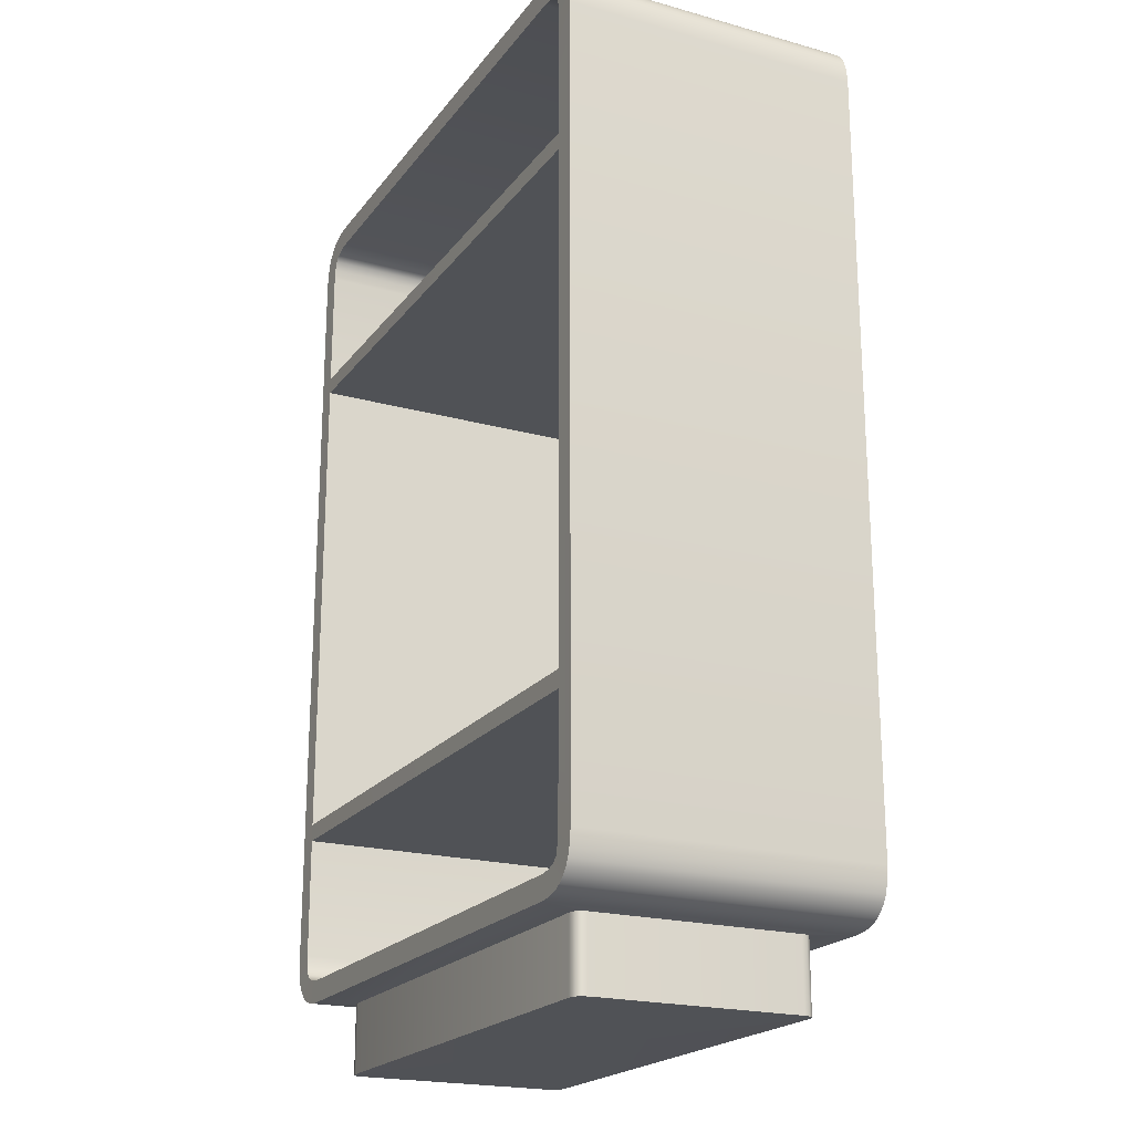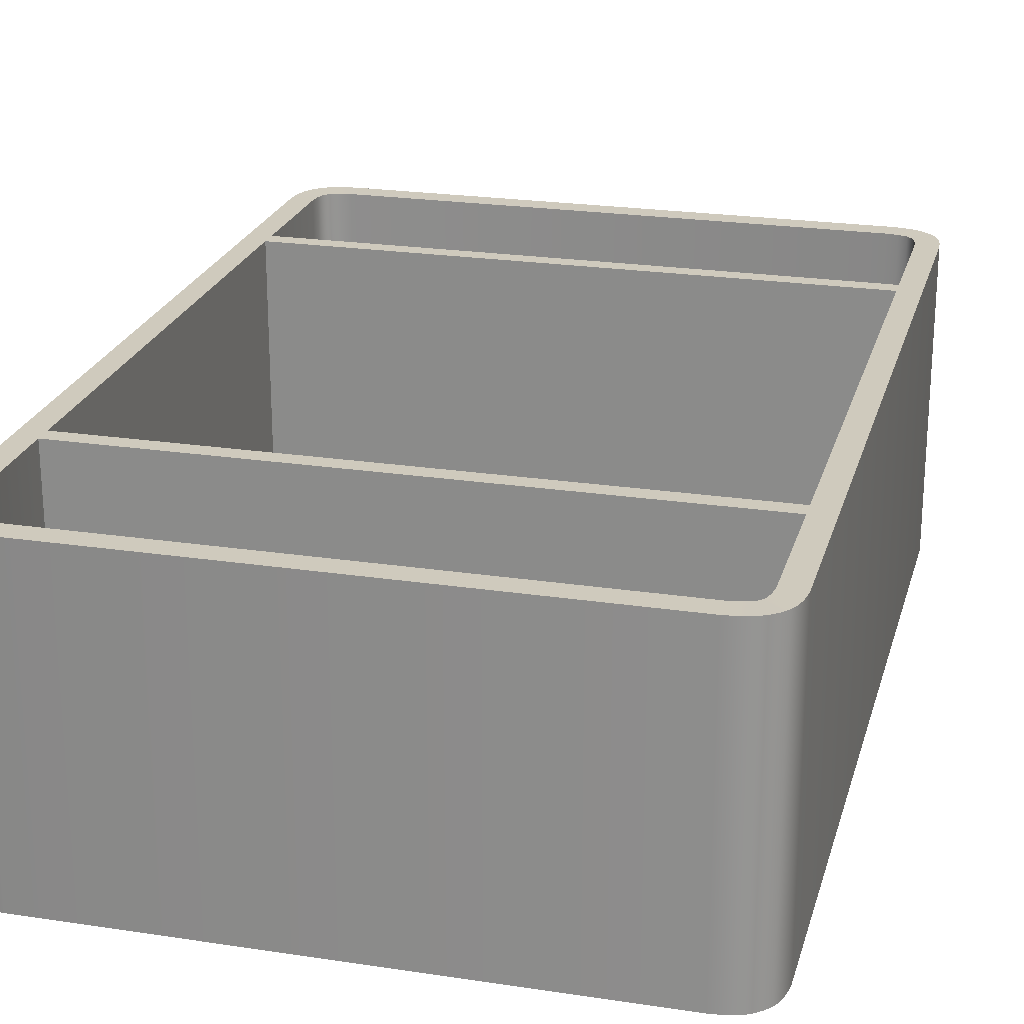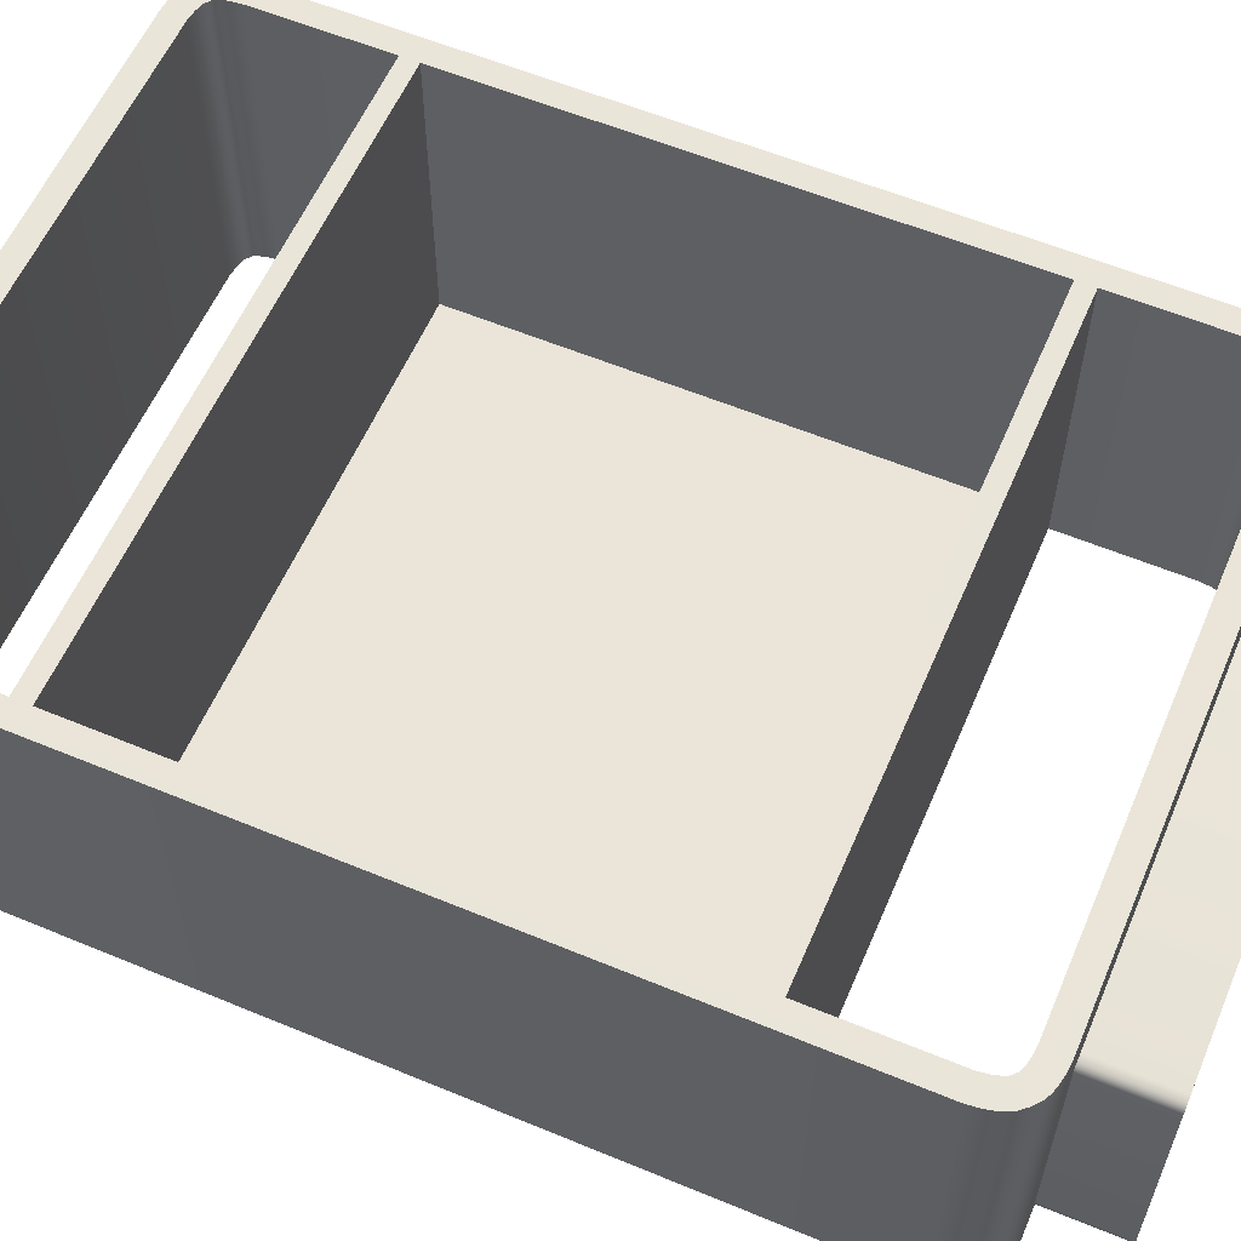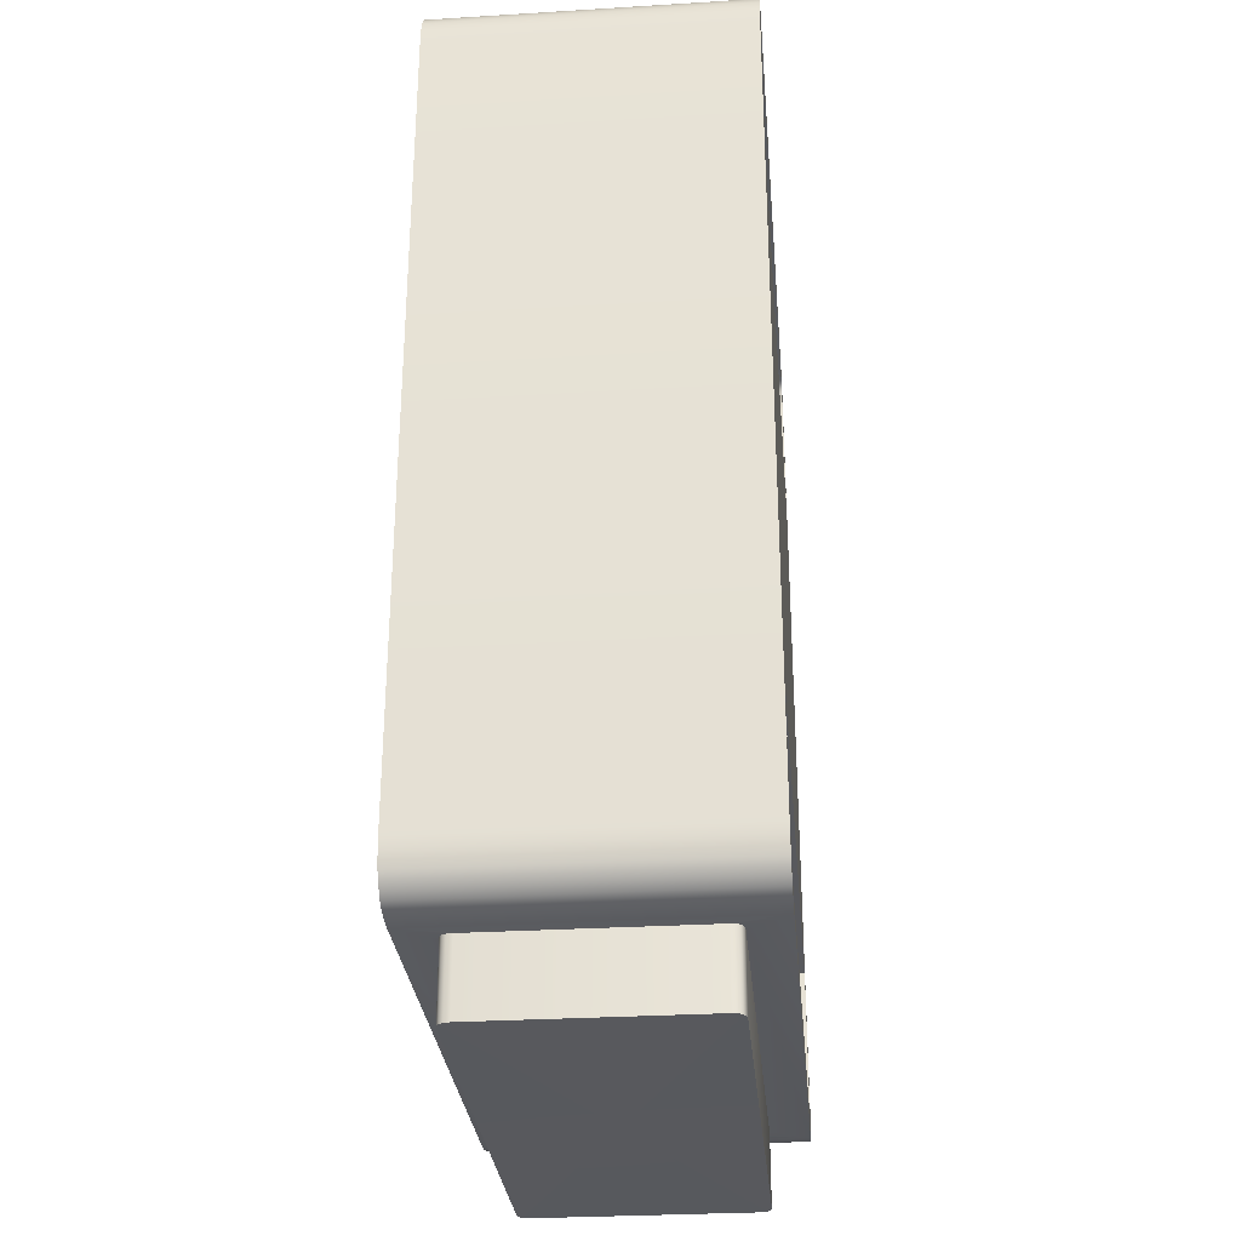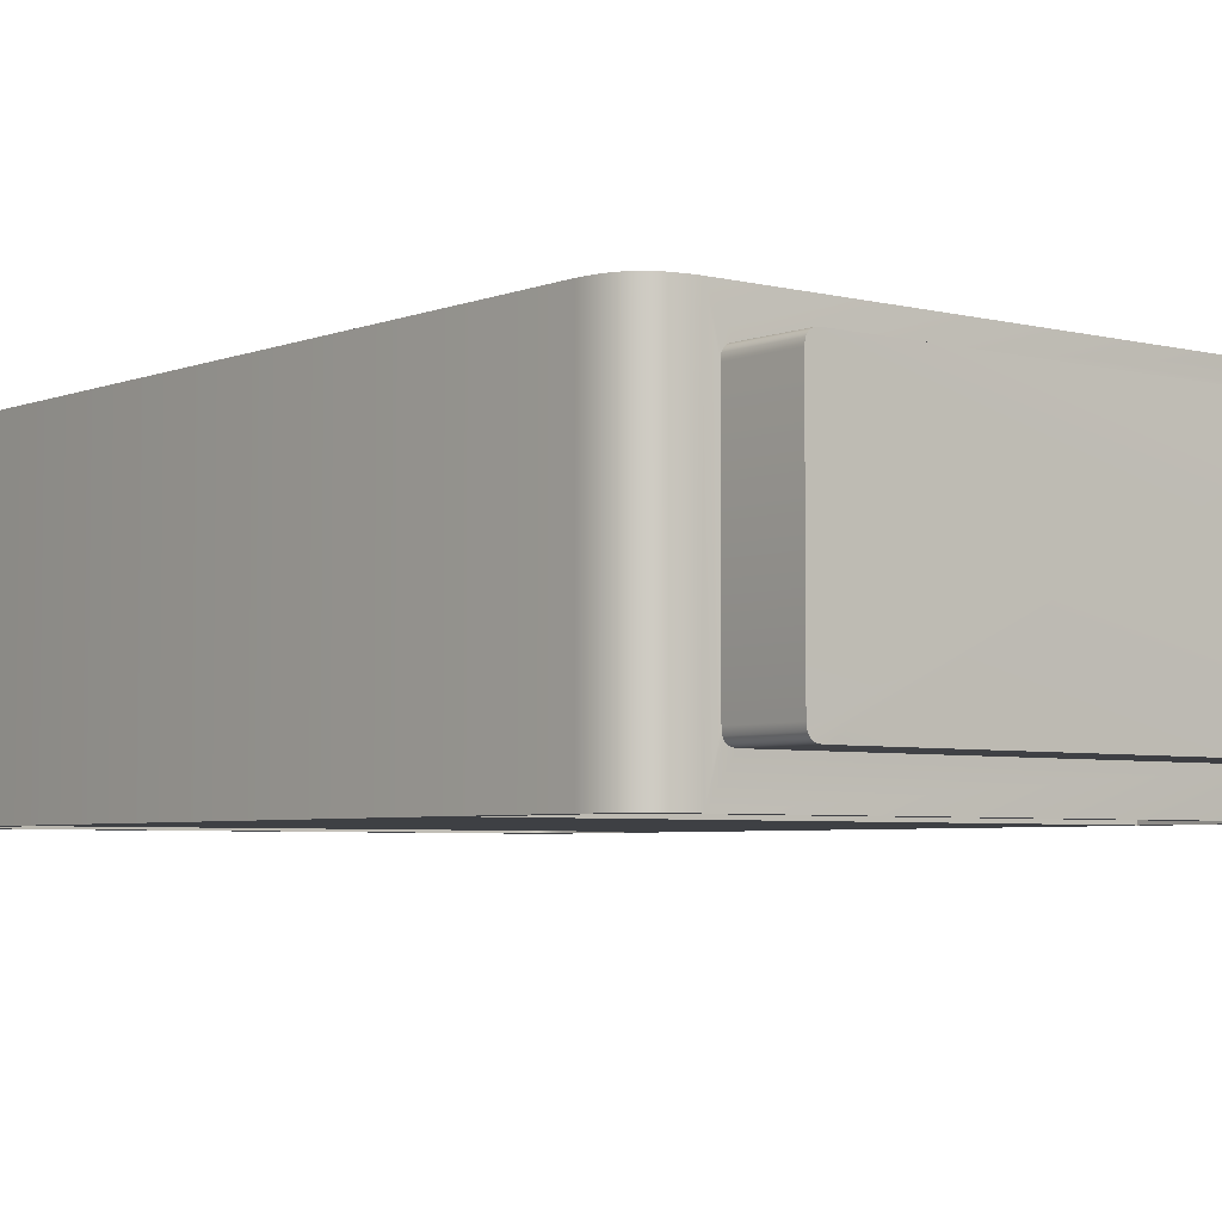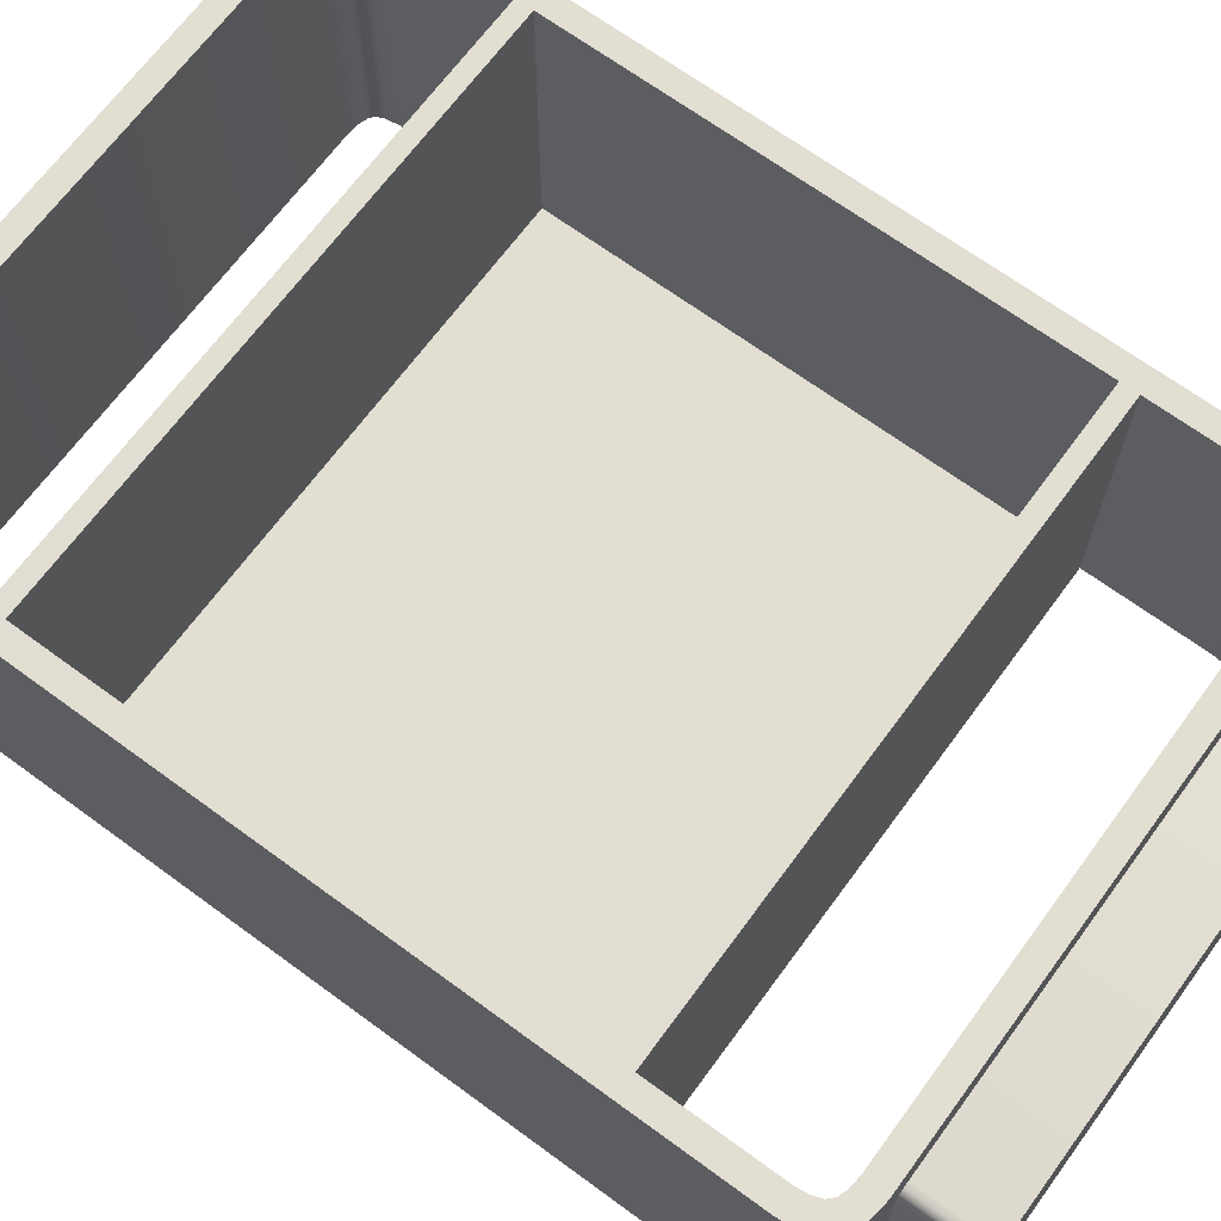
<metadata>
{"format":"obj","ext":"obj","renderer":"f3d","projection":"perspective","resolution":1024,"background":"white","views":[{"elev":-20.8,"azim":63.6,"up":"+Y"},{"elev":23.0,"azim":-165.5,"up":"+Z"},{"elev":58.6,"azim":-66.8,"up":"+Z"},{"elev":-29.8,"azim":95.1,"up":"+Y"},{"elev":-4.6,"azim":-39.0,"up":"+Z"},{"elev":68.0,"azim":-53.7,"up":"+Z"}]}
</metadata>
<code>
g default
v 40.57 17.31 21.15
v 36.39 130.1 21.15
v 36.39 13.14 21.15
v 37.92 13.33 21.14
v 40.57 126 21.15
v 40.33 127.8 21.14
v 36.39 13.14 -21.25
v 40.57 17.31 -21.25
v 40.57 126 -21.25
v 36.39 130.1 -21.25
v 37.92 13.33 -21.24
v 40.33 127.8 -21.24
v 39.16 13.72 -21.24
v 39.9 129 -21.24
v 36.54 9.992 -21.25
v 36.54 9.992 21.15
v 43.73 17.17 -21.25
v 43.73 126.1 21.15
v 36.54 133.3 -21.25
v 36.54 133.3 21.15
v 38.93 10.31 -21.26
v 37.92 10.12 21.16
v 43.41 128.5 -21.26
v 43.6 127.5 21.16
v 40.94 11.13 -21.26
v 40.06 10.65 21.16
v 43.07 13.66 -21.26
v 42.59 12.77 21.16
v 43.6 15.8 -21.26
v 43.41 14.79 21.16
v 42.59 130.5 -21.26
v 43.07 129.6 21.16
v 40.06 132.6 -21.26
v 40.94 132.2 21.16
v 37.96 133.2 -21.26
v 38.96 133 21.16
v 33.16 9.821 -16.12
v 34.88 9.821 14.4
v 34.88 9.821 -14.4
v 33.16 9.821 16.12
v 33.95 9.831 -16.02
v 34.47 9.834 -15.71
v 34.78 9.831 -15.18
v 34.78 9.831 15.18
v 34.47 9.834 15.71
v 33.95 9.831 16.02
v 41.82 131.4 21.16
v 41.82 131.4 -21.26
v 41.82 11.87 21.16
v 41.82 11.87 -21.26
v 43.73 126.1 -21.25
v 40.61 108.4 21.17
v 40.6 34.14 21.17
v 40.61 34.14 -21.26
v 40.61 108.4 -21.26
v 43.73 17.17 21.15
v 40.6 106 21.17
v 40.61 36.55 21.17
v 40.62 36.55 -19.05
v 40.64 106 -19.08
v -43.73 126.1 21.15
v -43.73 17.17 -21.25
v -37.92 10.12 21.16
v -36.54 9.992 21.15
v -36.54 9.992 -21.25
v -38.93 10.31 -21.26
v -42.59 12.77 21.16
v -41.82 11.87 21.16
v -41.82 11.87 -21.26
v -43.07 13.66 -21.26
v -43.73 17.17 21.15
v -43.41 14.79 21.16
v -43.41 14.79 -21.26
v -43.07 129.6 21.16
v -43.41 128.5 21.16
v -43.41 128.5 -21.26
v -42.59 130.5 -21.26
v -36.54 133.3 21.15
v -37.96 133.2 21.16
v -37.96 133.2 -21.26
v -36.54 133.3 -21.25
v -43.73 126.1 -21.25
v -40.06 10.65 21.16
v -40.06 10.65 -21.26
v -40.06 132.6 21.16
v -41.82 131.4 21.16
v -41.82 131.4 -21.26
v -40.06 132.6 -21.26
v -40.6 106 21.17
v -40.61 36.55 21.17
v -36.39 13.14 21.15
v -39.17 13.72 21.14
v -39.17 13.72 -21.24
v -40.57 17.31 21.15
v -40.57 17.31 -21.25
v -36.39 130.1 21.15
v -36.39 130.1 -21.25
v -40.57 126 21.15
v -39.96 128.8 21.14
v -39.96 128.8 -21.24
v -40.64 106 -19.08
v -40.62 36.55 -19.05
v -33.16 9.821 -16.12
v -34.88 9.821 -14.4
v -34.88 9.821 14.4
v -33.95 9.831 -16.02
v -2e-06 8e-06 4e-06
v -34.78 9.831 15.18
v -34.47 9.834 -15.71
v -34.78 9.831 -15.18
v -34.47 9.834 15.71
v -33.95 9.831 16.02
v -33.16 9.821 16.12
v -40.61 108.4 21.17
v -40.6 34.14 21.17
v -40.61 108.4 -21.26
v -40.61 34.14 -21.26
v 39.16 13.72 21.14
v 40 14.49 21.14
v 40.39 15.78 21.14
v 39.9 129 21.14
v 39.12 129.6 21.14
v 37.94 130 21.14
v 40 14.49 -21.24
v 40.39 15.78 -21.24
v 39.12 129.6 -21.24
v 37.94 130 -21.24
v 37.92 10.12 -21.26
v 38.93 10.31 21.16
v 43.6 127.5 -21.26
v 43.41 128.5 21.16
v 40.06 10.65 -21.26
v 40.94 11.13 21.16
v 42.59 12.77 -21.26
v 43.07 13.66 21.16
v 43.41 14.79 -21.26
v 43.6 15.8 21.16
v 43.07 129.6 -21.26
v 42.59 130.5 21.16
v 40.94 132.2 -21.26
v 40.06 132.6 21.16
v 38.96 133 -21.26
v 37.96 133.2 21.16
v -38.93 10.31 21.16
v -37.92 10.12 -21.26
v -43.07 13.66 21.16
v -42.59 12.77 -21.26
v -43.6 15.8 21.16
v -43.6 15.8 -21.26
v -42.59 130.5 21.16
v -43.6 127.5 21.16
v -43.6 127.5 -21.26
v -43.07 129.6 -21.26
v -38.96 133 21.16
v -38.96 133 -21.26
v -40.94 11.13 21.16
v -40.94 11.13 -21.26
v -40.94 132.2 21.16
v -40.94 132.2 -21.26
v -37.95 13.33 21.14
v -36.39 13.14 -21.25
v -39.97 14.5 21.14
v -37.95 13.33 -21.24
v -40.39 15.82 21.14
v -40.39 15.82 -21.24
v -40.38 127.5 21.14
v -40.57 126 -21.25
v -40.38 127.5 -21.24
v -37.96 130 21.14
v -37.96 130 -21.24
v -39.97 14.5 -21.24
v -39.18 129.6 21.14
v -39.18 129.6 -21.24
v 33.16 0.005295 -16.11
v 34.87 0.005234 -14.4
v 34.87 0.005226 14.4
v 33.16 0.005295 16.11
v 33.94 -0.002487 -15.99
v 34.76 -0.00264 15.17
v 34.45 -0.005165 -15.69
v 34.76 -0.00264 -15.17
v 34.45 -0.005165 15.69
v 33.94 -0.002487 15.99
v -33.16 0.005295 -16.11
v -34.87 0.005234 -14.4
v -34.87 0.005226 14.4
v -33.94 -0.002487 -15.99
v -34.76 -0.00264 15.17
v -34.45 -0.005165 -15.69
v -34.76 -0.00264 -15.17
v -34.45 -0.005165 15.69
v -33.94 -0.002487 15.99
v -33.16 0.005295 16.11
g SM_Dresser_01a
f 51 18 17
f 17 18 56
f 16 15 22
f 22 15 128
f 49 50 28
f 28 50 134
f 137 29 56
f 56 29 17
f 131 23 32
f 32 23 138
f 143 35 20
f 20 35 19
f 19 81 20
f 20 81 78
f 18 51 24
f 24 51 130
f 129 21 26
f 26 21 132
f 135 27 30
f 30 27 136
f 47 48 34
f 34 48 140
f 141 33 36
f 36 33 142
f 18 57 56
f 56 57 58
f 51 17 55
f 55 17 54
f 3 16 22
f 7 128 15
f 118 49 119
f 119 49 28
f 13 50 25
f 120 137 1
f 1 137 56
f 17 29 8
f 8 29 125
f 6 131 32
f 12 138 23
f 123 143 2
f 2 143 20
f 19 35 10
f 10 35 127
f 20 78 2
f 2 78 96
f 5 18 24
f 9 130 51
f 4 129 26
f 11 132 21
f 135 30 119
f 119 30 120
f 125 136 124
f 124 136 27
f 121 47 122
f 122 47 34
f 14 48 31
f 141 36 122
f 122 36 123
f 127 142 126
f 126 142 33
f 120 125 119
f 119 125 124
f 1 8 120
f 120 8 125
f 57 60 58
f 58 60 59
f 123 127 122
f 122 127 126
f 2 10 123
f 123 10 127
f 103 37 184
f 184 37 174
f 39 38 175
f 175 38 176
f 37 41 174
f 174 41 178
f 38 44 176
f 176 44 179
f 41 42 178
f 178 42 180
f 42 43 180
f 180 43 181
f 43 39 181
f 181 39 175
f 44 45 179
f 179 45 182
f 45 46 182
f 182 46 183
f 46 40 183
f 183 40 177
f 47 139 48
f 48 139 31
f 121 139 47
f 140 48 126
f 126 48 14
f 122 126 121
f 121 126 14
f 49 133 50
f 50 133 25
f 118 133 49
f 134 50 124
f 124 50 13
f 119 124 118
f 118 124 13
f 41 37 15
f 42 41 15
f 43 15 39
f 44 38 16
f 45 44 16
f 43 42 15
f 38 39 16
f 16 39 15
f 46 16 40
f 46 45 16
f 64 113 16
f 16 113 40
f 18 5 52
f 53 1 56
f 55 9 51
f 17 8 54
f 5 9 52
f 52 9 55
f 8 1 54
f 54 1 53
f 18 52 57
f 58 53 56
f 116 114 55
f 55 114 52
f 58 59 90
f 90 59 102
f 10 2 97
f 97 2 96
f 15 65 7
f 7 65 161
f 15 37 65
f 65 37 103
f 57 52 89
f 89 52 114
f 53 58 115
f 115 58 90
f 54 53 117
f 117 53 115
f 59 60 102
f 102 60 101
f 62 71 82
f 82 71 61
f 145 65 63
f 63 65 64
f 147 69 67
f 67 69 68
f 71 62 148
f 148 62 149
f 153 76 74
f 74 76 75
f 81 80 78
f 78 80 79
f 152 82 151
f 151 82 61
f 83 84 144
f 144 84 66
f 72 73 146
f 146 73 70
f 159 87 158
f 158 87 86
f 155 88 154
f 154 88 85
f 61 71 89
f 89 71 90
f 82 116 62
f 62 116 117
f 63 64 91
f 65 145 161
f 67 68 162
f 162 68 92
f 157 69 93
f 71 148 94
f 94 148 164
f 165 149 95
f 95 149 62
f 74 75 166
f 76 153 168
f 78 79 96
f 96 79 169
f 170 80 97
f 97 80 81
f 97 81 10
f 10 81 19
f 151 61 98
f 82 152 167
f 83 144 160
f 66 84 163
f 72 146 164
f 164 146 162
f 171 70 165
f 165 70 73
f 158 86 172
f 172 86 99
f 77 87 100
f 154 85 169
f 169 85 172
f 173 88 170
f 170 88 155
f 171 165 162
f 162 165 164
f 165 95 164
f 164 95 94
f 89 90 101
f 101 90 102
f 172 173 169
f 169 173 170
f 169 170 96
f 96 170 97
f 105 104 186
f 186 104 185
f 106 103 187
f 187 103 184
f 108 105 188
f 188 105 186
f 109 106 189
f 189 106 187
f 110 109 190
f 190 109 189
f 104 110 185
f 185 110 190
f 111 108 191
f 191 108 188
f 112 111 192
f 192 111 191
f 113 112 193
f 193 112 192
f 86 87 150
f 150 87 77
f 99 86 150
f 159 173 87
f 87 173 100
f 100 173 99
f 99 173 172
f 68 69 156
f 156 69 157
f 92 68 156
f 147 171 69
f 69 171 93
f 93 171 92
f 92 171 162
f 106 65 103
f 109 65 106
f 110 104 65
f 108 64 105
f 111 64 108
f 110 65 109
f 105 64 104
f 104 64 65
f 112 113 64
f 112 64 111
f 61 114 98
f 115 71 94
f 116 82 167
f 62 117 95
f 116 167 114
f 114 167 98
f 115 94 117
f 117 94 95
f 61 89 114
f 90 71 115
f 101 60 89
f 89 60 57
f 55 54 116
f 116 54 117
f 3 91 16
f 16 91 64
f 3 7 91
f 91 7 161
f 40 113 177
f 177 113 193
f 128 21 22
f 22 21 129
f 134 27 28
f 28 27 135
f 137 30 29
f 29 30 136
f 131 24 23
f 23 24 130
f 138 31 32
f 32 31 139
f 143 36 35
f 35 36 142
f 132 25 26
f 26 25 133
f 140 33 34
f 34 33 141
f 129 4 22
f 22 4 3
f 7 11 128
f 128 11 21
f 28 135 119
f 25 132 13
f 13 132 11
f 120 30 137
f 29 136 125
f 5 24 6
f 6 24 131
f 139 121 32
f 32 121 6
f 12 14 138
f 138 14 31
f 23 130 12
f 12 130 9
f 123 36 143
f 35 142 127
f 133 118 26
f 26 118 4
f 27 134 124
f 34 141 122
f 33 140 126
f 3 4 7
f 7 4 11
f 4 118 11
f 11 118 13
f 5 6 9
f 9 6 12
f 6 121 12
f 12 121 14
f 63 144 145
f 145 144 66
f 67 146 147
f 147 146 70
f 149 73 148
f 148 73 72
f 76 152 75
f 75 152 151
f 74 150 153
f 153 150 77
f 80 155 79
f 79 155 154
f 83 156 84
f 84 156 157
f 158 85 159
f 159 85 88
f 91 160 63
f 63 160 144
f 66 163 145
f 145 163 161
f 162 146 67
f 163 84 93
f 93 84 157
f 148 72 164
f 165 73 149
f 75 151 166
f 166 151 98
f 166 99 74
f 74 99 150
f 77 100 153
f 153 100 168
f 167 152 168
f 168 152 76
f 79 154 169
f 170 155 80
f 160 92 83
f 83 92 156
f 171 147 70
f 172 85 158
f 173 159 88
f 161 163 91
f 91 163 160
f 163 93 160
f 160 93 92
f 167 168 98
f 98 168 166
f 168 100 166
f 166 100 99
f 174 107 184
f 176 107 175
f 178 107 174
f 179 107 176
f 180 107 178
f 181 107 180
f 175 107 181
f 182 107 179
f 183 107 182
f 177 107 183
f 185 107 186
f 184 107 187
f 186 107 188
f 187 107 189
f 189 107 190
f 190 107 185
f 188 107 191
f 191 107 192
f 192 107 193
f 193 107 177

</code>
